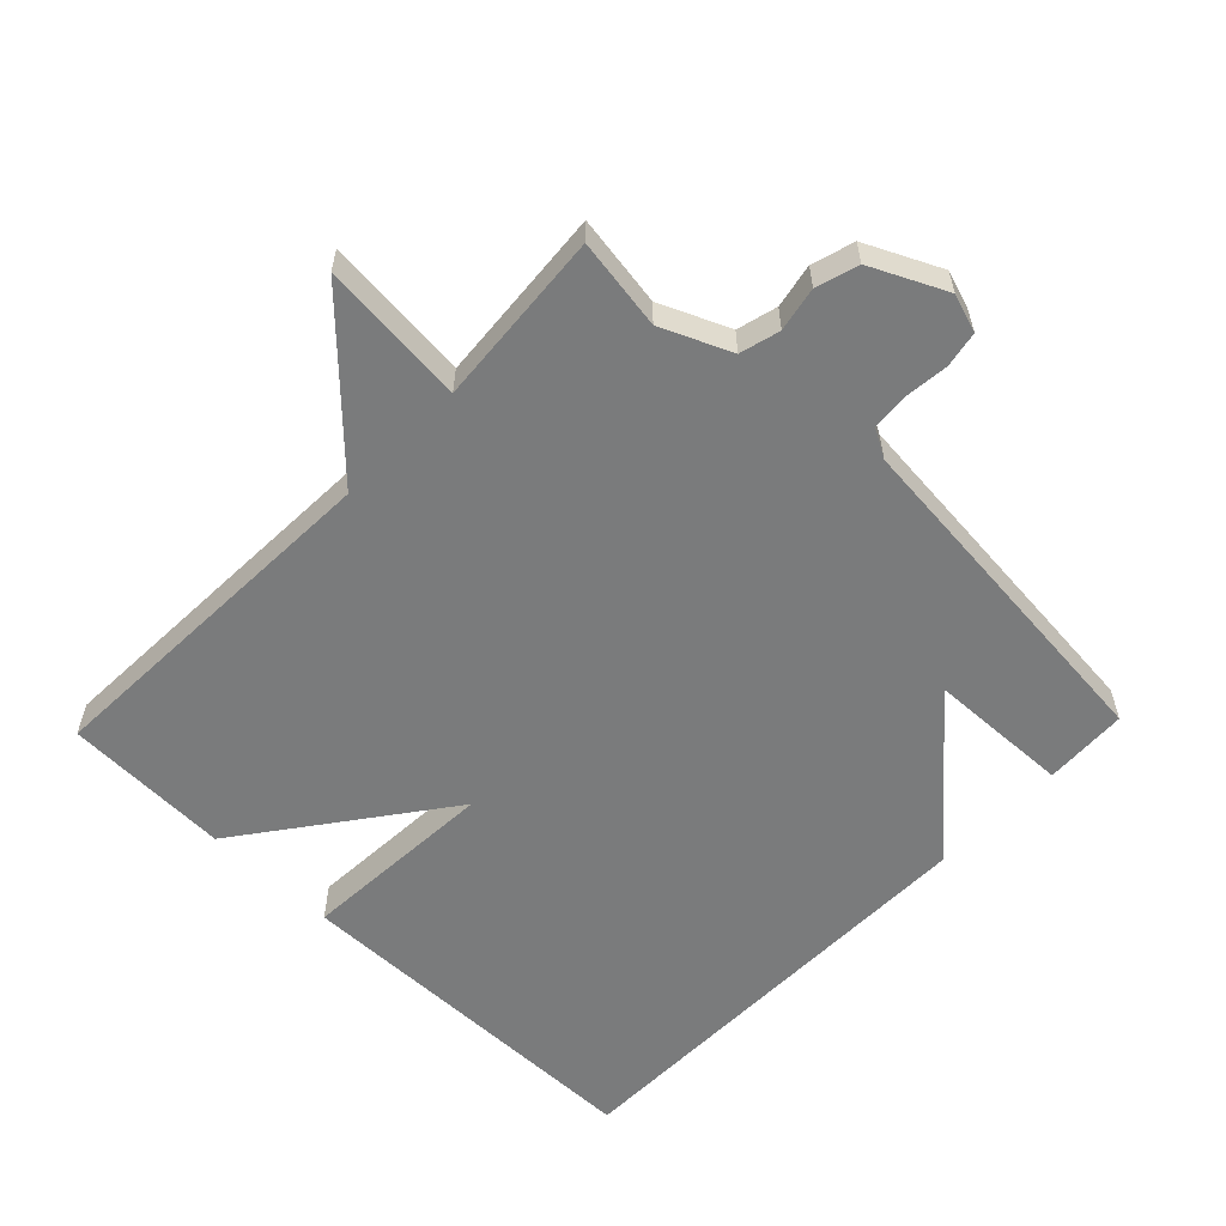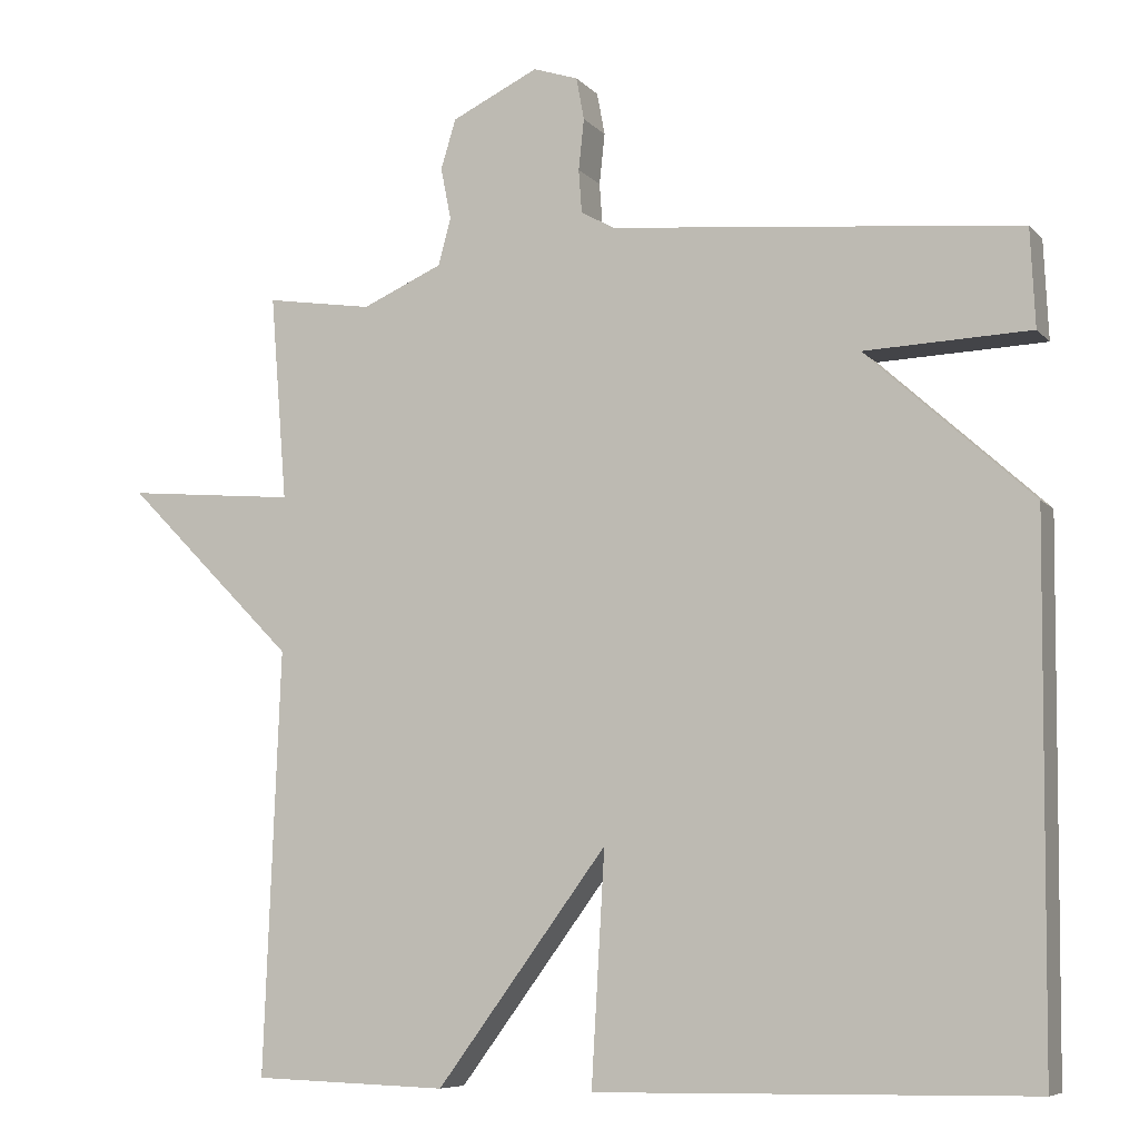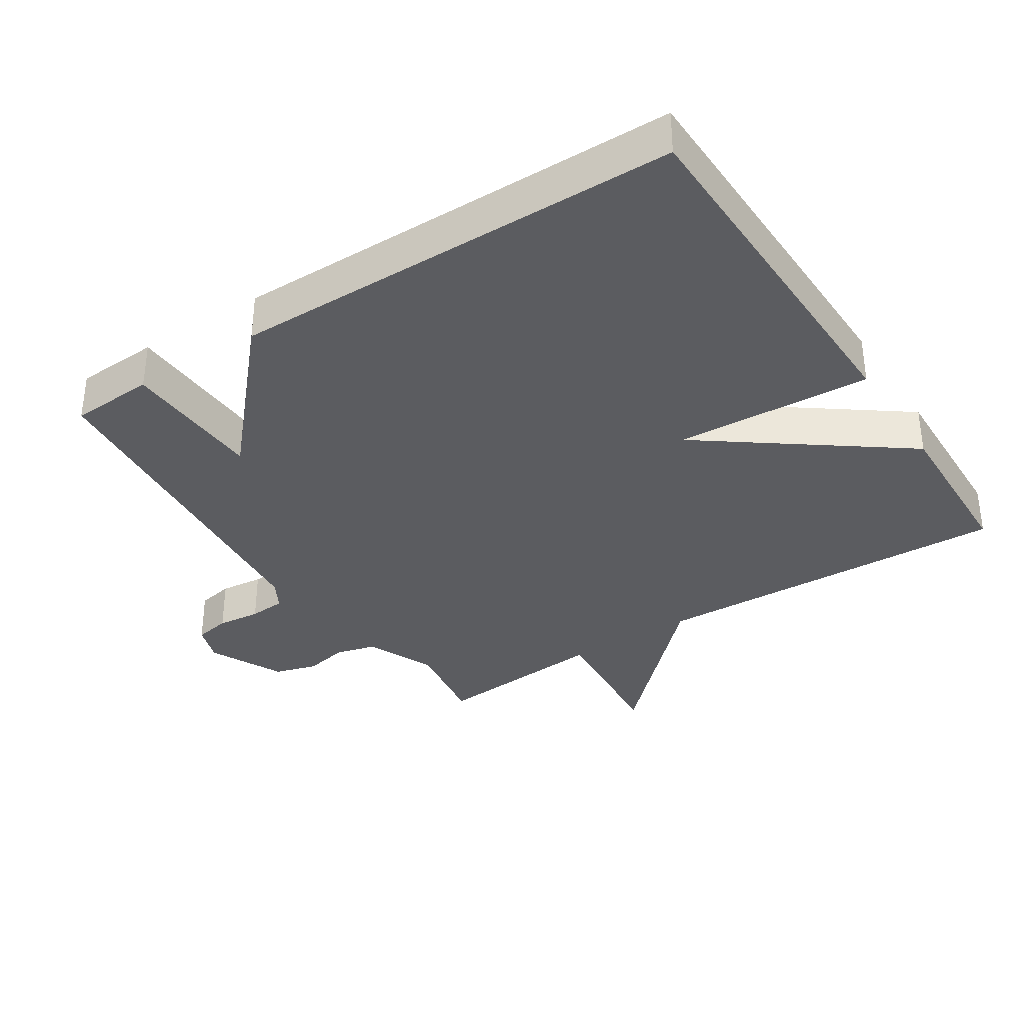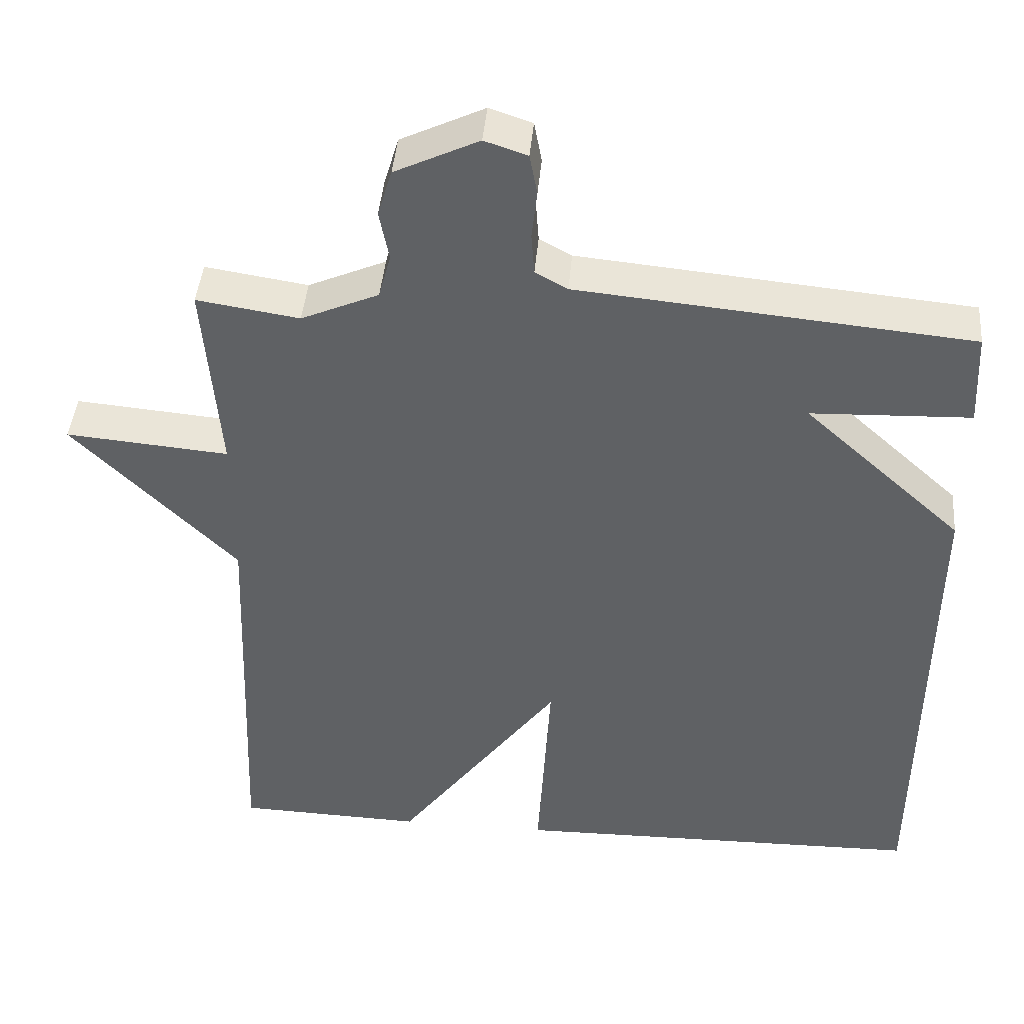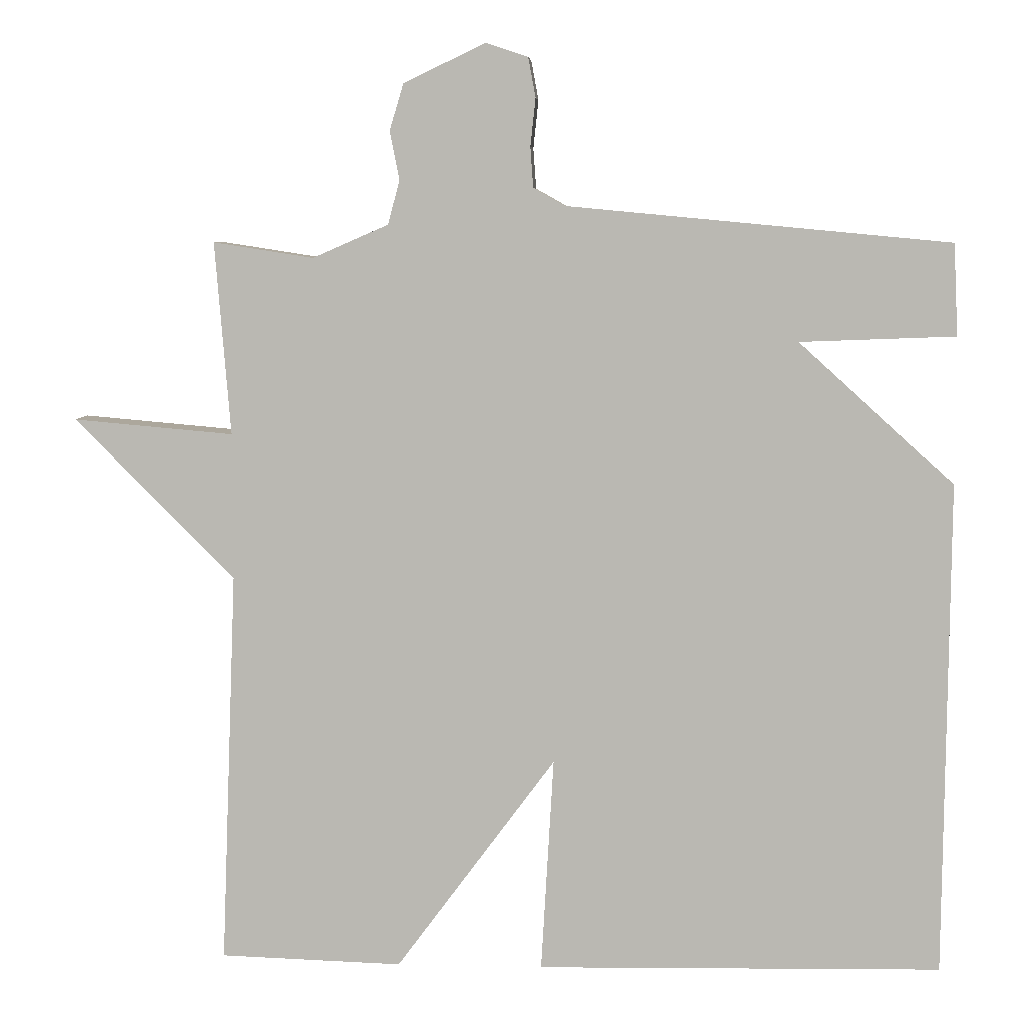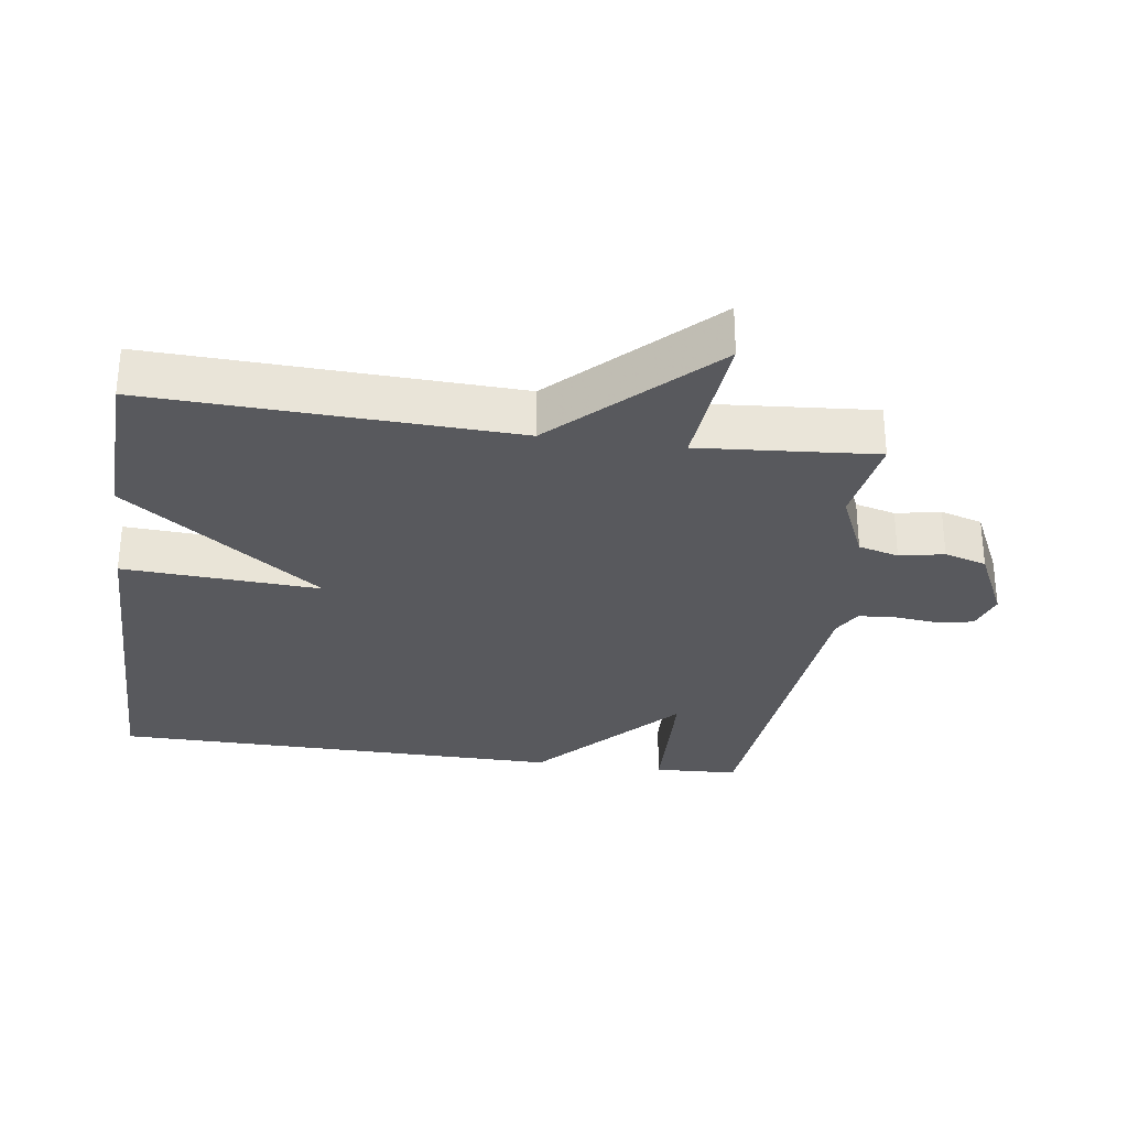
<metadata>
{"format":"obj","ext":"obj","renderer":"f3d","projection":"perspective","resolution":1024,"background":"white","views":[{"elev":-58.3,"azim":-44.0,"up":"+Y"},{"elev":-7.5,"azim":22.5,"up":"+Z"},{"elev":-35.1,"azim":123.0,"up":"+Y"},{"elev":42.9,"azim":4.9,"up":"+Z"},{"elev":6.8,"azim":3.8,"up":"+Z"},{"elev":-30.0,"azim":-98.1,"up":"+Y"}]}
</metadata>
<code>
v -0.5 0.07 0.5
v -0.364 0.07 0.479
v -0.261 0.07 0.524
v -0.245 0.07 0.584
v -0.258 0.07 0.65
v -0.239 0.07 0.713
v -0.128 0.07 0.766
v -0.071 0.07 0.747
v -0.061 0.07 0.693
v -0.068 0.07 0.628
v -0.064 0.07 0.573
v -0.021 0.07 0.549
v 0.5 0.07 0.5
v 0.506 0.07 0.375
v 0.294 0.07 0.367
v 0.506 0.07 0.175
v 0.5 0.07 -0.5
v -0.052 0.07 -0.508
v -0.035 0.07 -0.215
v -0.252 0.07 -0.508
v -0.5 0.07 -0.5
v -0.479 0.07 0.038
v -0.696 0.07 0.257
v -0.479 0.07 0.238
v -0.5 0 0.5
v -0.364 0 0.479
v -0.261 0 0.524
v -0.245 0 0.584
v -0.258 0 0.65
v -0.239 0 0.713
v -0.128 0 0.766
v -0.071 0 0.747
v -0.061 0 0.693
v -0.068 0 0.628
v -0.064 0 0.573
v -0.021 0 0.549
v 0.5 0 0.5
v 0.506 0 0.375
v 0.294 0 0.367
v 0.506 0 0.175
v 0.5 0 -0.5
v -0.052 0 -0.508
v -0.035 0 -0.215
v -0.252 0 -0.508
v -0.5 0 -0.5
v -0.479 0 0.038
v -0.696 0 0.257
v -0.479 0 0.238
f 22 23 24
f 19 20 21 22
f 19 22 24
f 17 18 19
f 16 17 19
f 15 16 19
f 24 1 2
f 19 24 2
f 15 19 2
f 15 2 3
f 14 15 3
f 13 14 3
f 12 13 3
f 8 9 10
f 7 8 10
f 6 7 10
f 5 6 10
f 4 5 10
f 4 10 11
f 3 4 11 12
f 48 47 46
f 46 45 44 43
f 48 46 43
f 43 42 41
f 43 41 40
f 43 40 39
f 26 25 48
f 26 48 43
f 26 43 39
f 27 26 39
f 27 39 38
f 27 38 37
f 27 37 36
f 34 33 32
f 34 32 31
f 34 31 30
f 34 30 29
f 34 29 28
f 35 34 28
f 36 35 28 27
f 1 25 26 2
f 2 26 27 3
f 3 27 28 4
f 4 28 29 5
f 5 29 30 6
f 6 30 31 7
f 7 31 32 8
f 8 32 33 9
f 9 33 34 10
f 10 34 35 11
f 11 35 36 12
f 12 36 37 13
f 13 37 38 14
f 14 38 39 15
f 15 39 40 16
f 16 40 41 17
f 17 41 42 18
f 18 42 43 19
f 19 43 44 20
f 20 44 45 21
f 21 45 46 22
f 22 46 47 23
f 23 47 48 24
f 24 48 25 1

</code>
